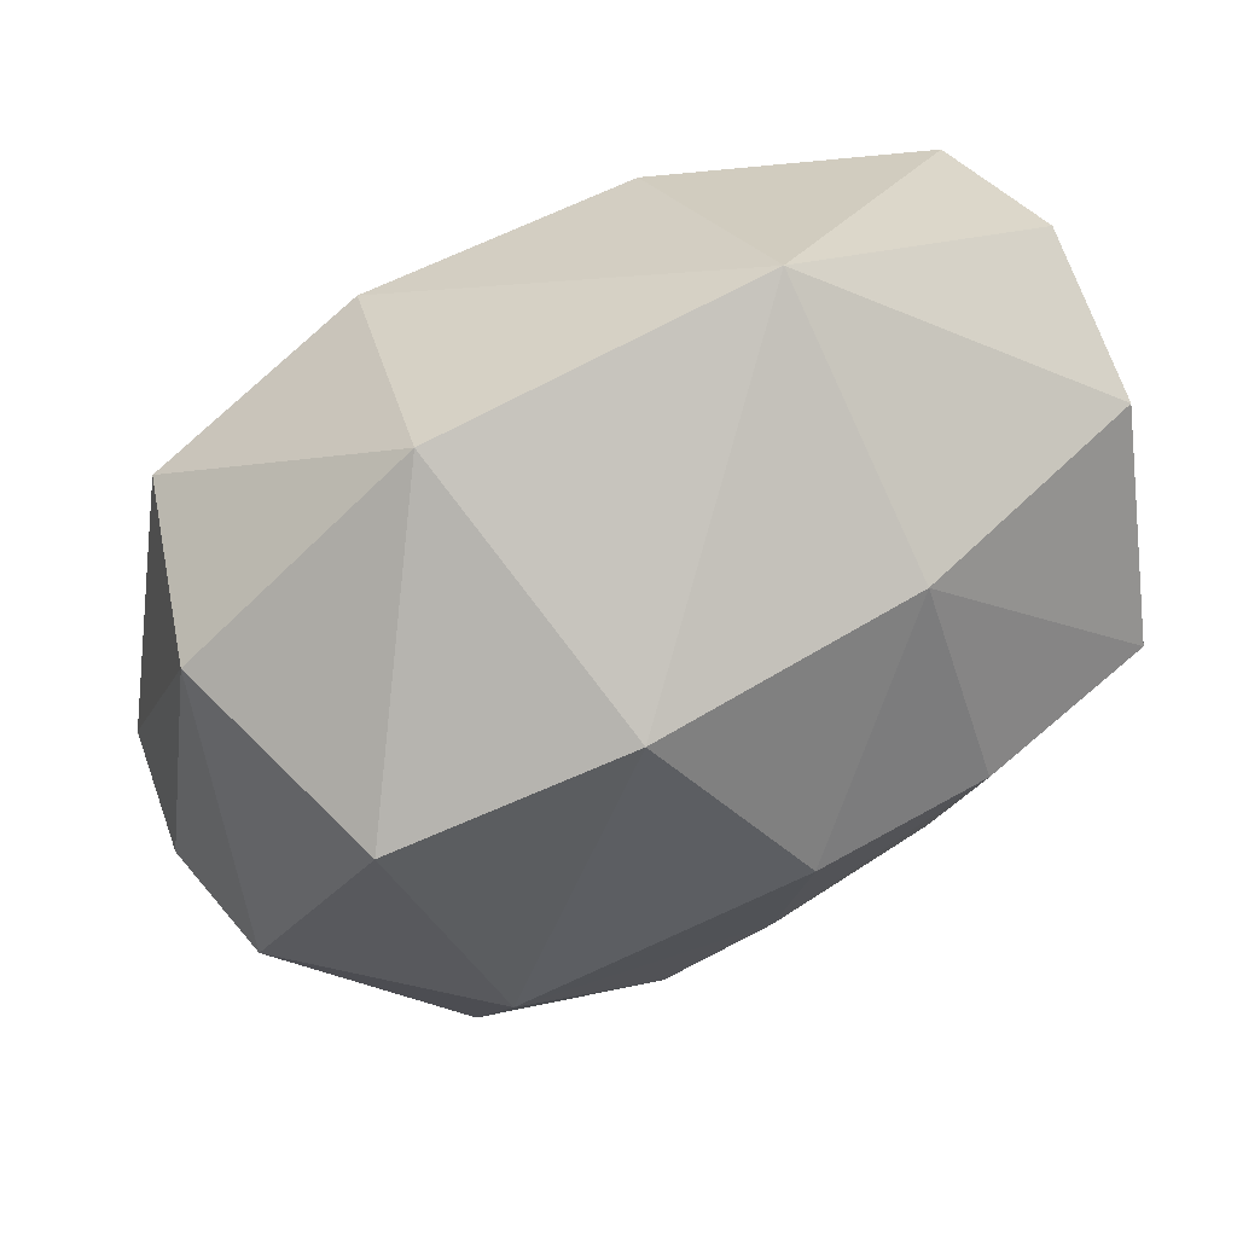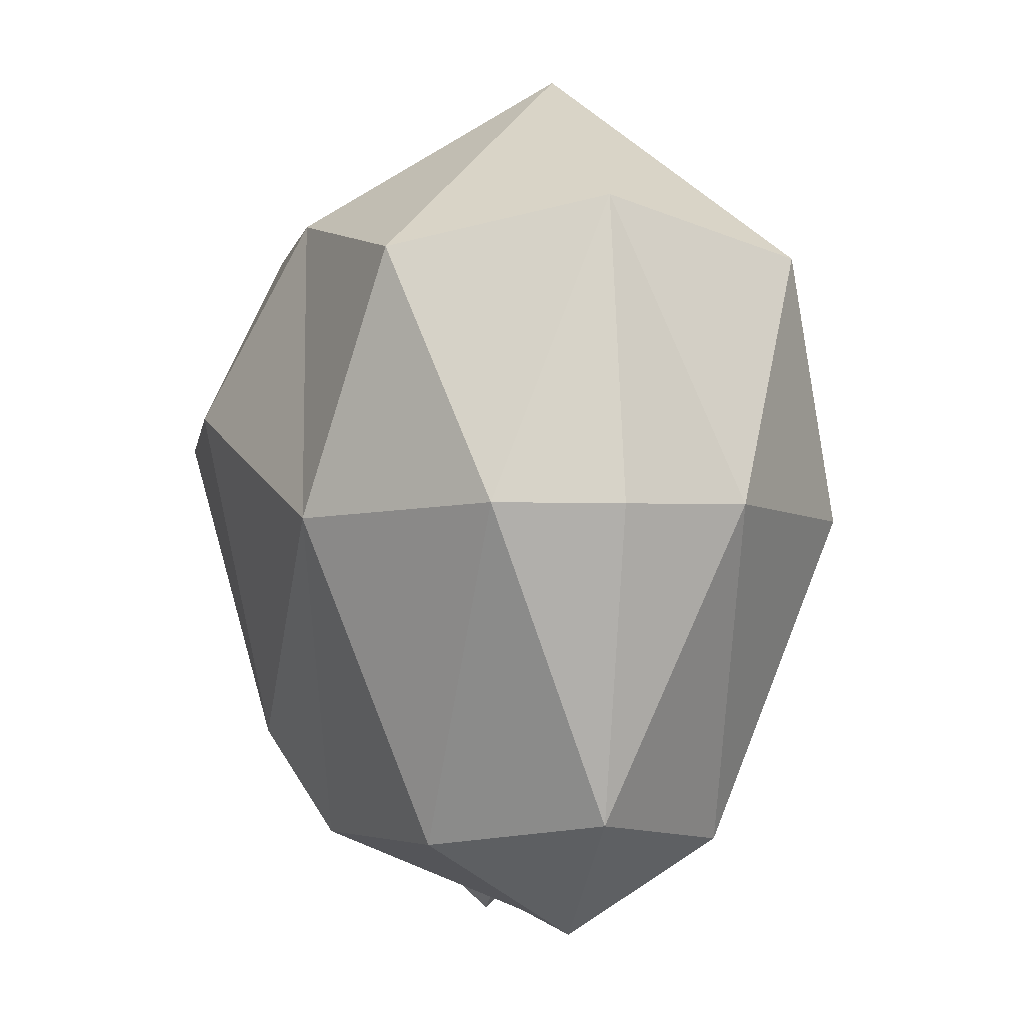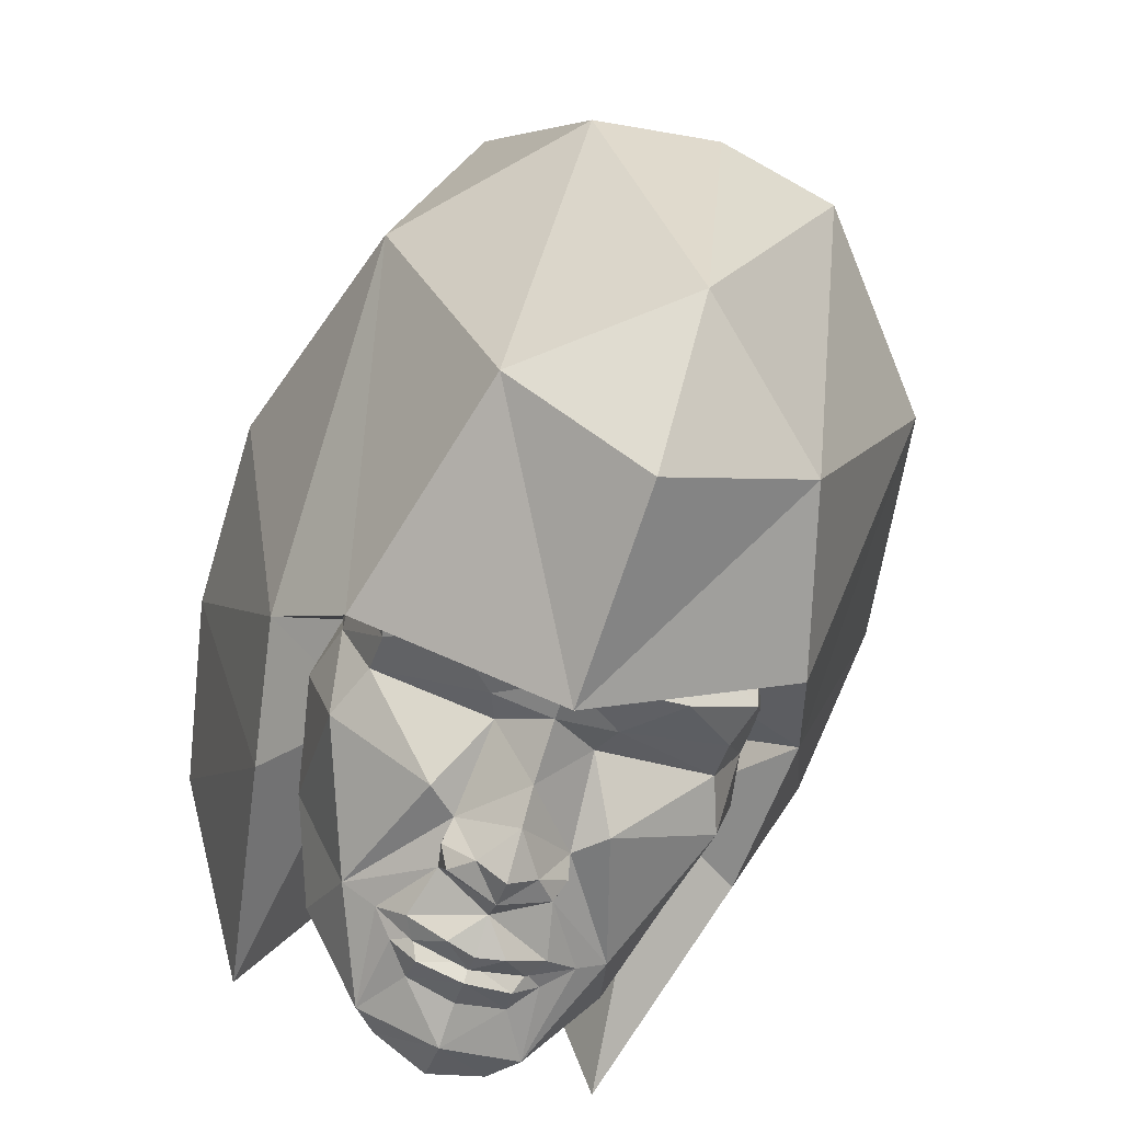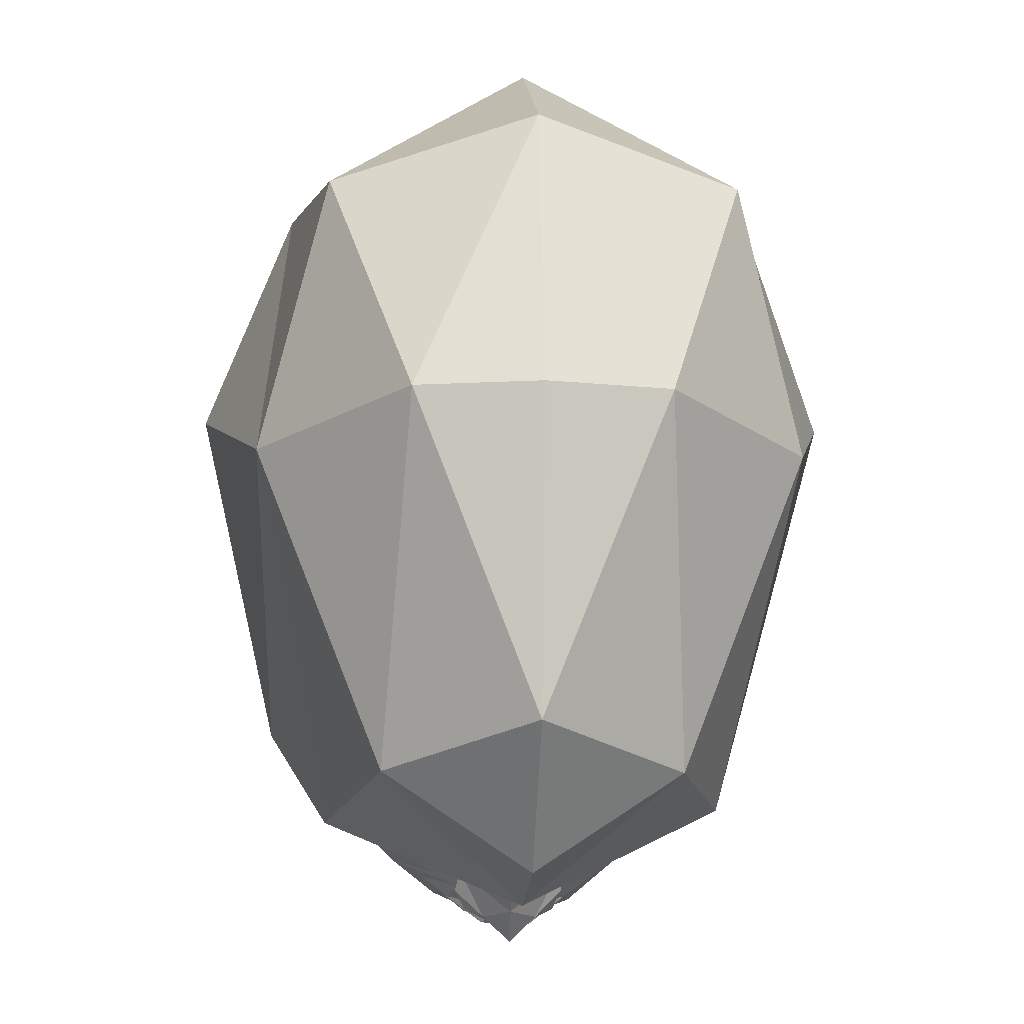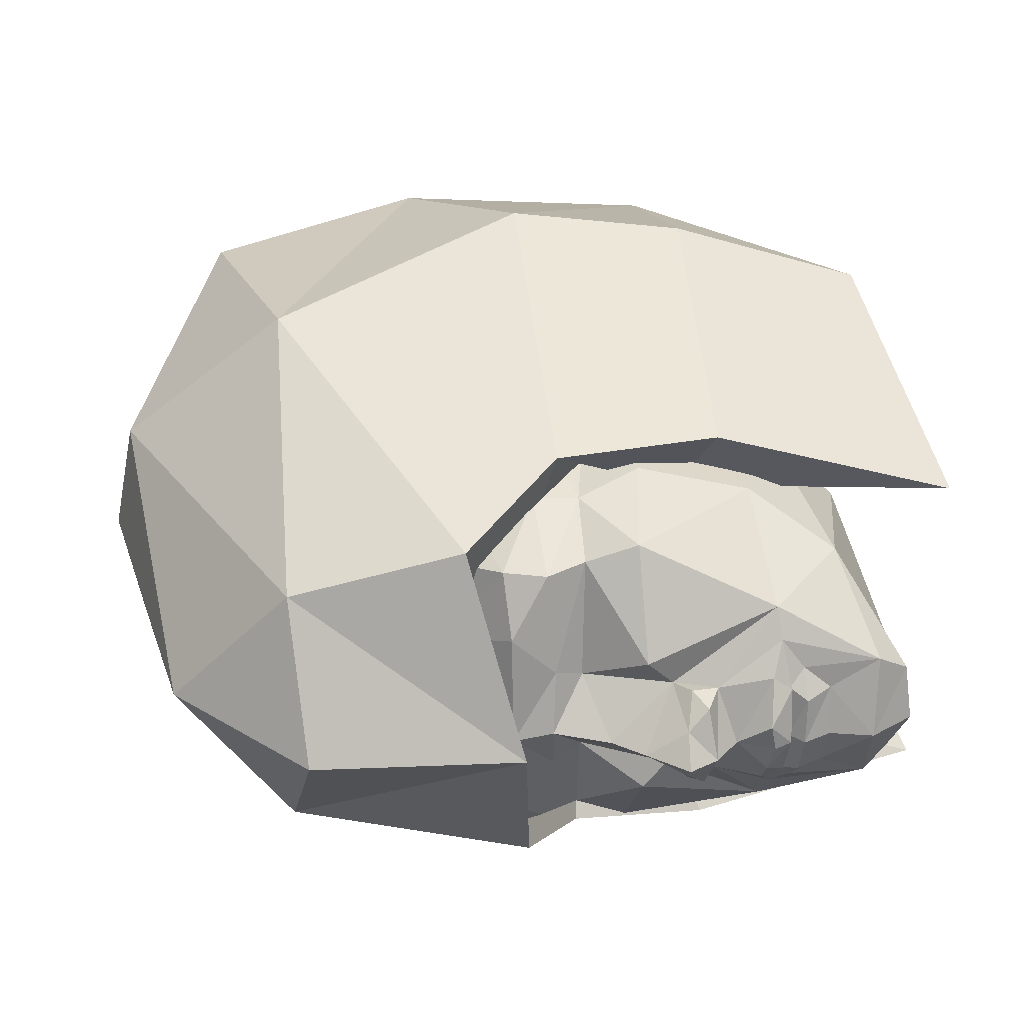
<metadata>
{"format":"obj","ext":"obj","renderer":"f3d","projection":"perspective","resolution":1024,"background":"white","views":[{"elev":61.2,"azim":152.0,"up":"+Z"},{"elev":-3.3,"azim":78.4,"up":"+Z"},{"elev":-72.8,"azim":72.1,"up":"+Z"},{"elev":-18.0,"azim":88.0,"up":"+Z"},{"elev":37.0,"azim":177.5,"up":"+Y"}]}
</metadata>
<code>
o HUM_HEAD_BABE4
v 0.198 -0.06189 0.1001
v -0.0453 -0.003509 0.1265
v 0.2054 0.004419 -0.0755
v -0.001725 0.02725 -0.05091
v 0.07338 0.07356 0.0483
v 0.07934 -0.02643 0.1122
v -0.02825 -0.002856 0.03284
v 0.02208 -0.0287 -0.05994
v 0.006899 0.0308 -0.08756
v 0.1658 -0.04269 0.04782
v -0.02425 -0.0262 -0.08827
v 0.09835 -0.05488 -0.0818
v -0.05029 -0.06101 -0.04243
v -0.02669 -0.093 0.04431
v 0.1467 0.001352 0.1646
v 0.1946 0.06803 0.1009
v 0.06451 0.05654 -0.02183
v 0.09051 0.002889 -0.1116
v 0.06749 -0.05578 -0.02253
v -0.008797 -0.00212 0.05976
v -0.0534 0.05581 -0.0417
v -0.03144 0.08599 0.04543
v 0.1647 0.04187 0.0487
v 0.1711 0.0181 -0.0491
v 0.06954 -0.08292 -0.05002
v 0.07805 0.07739 -0.04894
v 0.02161 4.3e-05 -0.1019
v 0.08098 0.000531 -0.09572
v 0.03811 0.000538 -0.1159
v 0.007857 -0.02611 -0.05794
v 0.003434 -0.0152 -0.08926
v 0.02227 -0.01362 -0.08941
v 0.002613 0.01571 -0.08907
v 0.006462 0.02641 -0.05761
v 0.02151 0.01518 -0.08923
v 0.1005 -0.07132 0.01512
v 0.09082 -0.06808 0.0375
v 0.09834 -0.08514 0.04044
v 0.02367 0.02417 -0.06391
v -0.008872 0.01293 -0.08234
v -0.005537 0.02395 -0.05412
v 0.0124 0.0245 -0.05639
v -0.004019 -0.02559 -0.05444
v -0.008034 -0.01443 -0.08251
v 0.01392 -0.02505 -0.05671
v 0.09541 0.07003 0.01697
v 0.1035 0.08009 0.0296
v 0.008129 0.01362 -0.08729
v 0.008955 -0.01396 -0.08754
v 0.02497 -0.02564 -0.06022
v 0.09623 0.08324 0.04255
v -0.01326 0.04508 -0.05853
v 0.02054 0.02928 -0.05958
v 0.1085 0.06602 -0.08287
v 0.007941 -0.03 -0.08795
v -5.5e-05 -0.02849 -0.05127
v 0.09283 -0.1077 0.05617
v 0.07866 0.02174 0.1128
v 0.002832 -0.05099 0.00518
v 0.08713 0.107 0.05751
v 0.16 0.003446 -0.1128
v 0.08814 -0.06313 -0.08383
v 0.05998 0.04986 0.03811
v 0.1715 -0.01589 -0.04946
v 0.2262 -0.03479 0.02085
v 0.2169 0.003527 0.1151
v 0.03461 -0.001709 0.09653
v 0.1022 0.000615 -0.05511
v 0.05276 0.05879 -0.07173
v 0.2241 0.04347 0.02134
v 0.174 -0.0839 0.01833
v 0.1241 0.07967 0.118
v 0.06123 -0.05296 0.03706
v 0.1283 -0.07746 0.117
v -0.03712 -0.001097 -0.09072
v 0.03954 0.06485 0.0263
v 0.04001 0.05094 0.0217
v 0.1694 0.0897 0.01942
v 0.1679 -0.04322 -0.08311
v 0.1223 -0.05626 0.06404
v -0.04247 0.04548 0.1073
v 0.04152 -0.001463 0.168
v -0.04037 -0.05059 0.109
v 0.1789 0.000749 0.05648
v 0.1208 0.05415 0.06532
v 0.08915 0.06603 0.03914
v 0.01167 -0.008958 -0.1049
v 0.1654 0.05009 -0.08253
v 0.1721 0.04757 0.006713
v 0.1734 -0.04694 0.005732
v 0.1898 -1e-05 0.007129
v 0.09679 0.05594 -0.08052
v 0.004347 -0.000212 -0.09868
v 0.01935 0.02601 -0.08195
v 0.07526 -0.07633 0.04617
v 0.04129 -0.05421 0.02063
v 0.04117 -0.06825 0.02494
v -0.01198 -0.04735 -0.05937
v 0.05417 -0.05865 -0.07267
v 0.001634 0.04698 0.006282
v 0.004637 -0.01757 -0.09578
v 0.02003 -0.02545 -0.08217
v 0.000258 -0.01499 -0.09908
v 0.1055 -0.08145 0.02741
v 0.107 -0.0748 0.02737
v 0.09901 -0.07897 0.04225
v 0.1427 0.04345 -0.05521
v 0.1439 -0.01954 0.08589
v -0.02349 -0.000727 -0.09984
v 0.1439 -0.04187 -0.0561
v 0.01106 0.008655 -0.1052
v 0.1434 0.01674 0.08627
v -0.006087 -0.01201 -0.0791
v 0.09419 0.000689 -0.09899
v 0.09706 0.07705 0.04421
v 0.1019 0.0734 0.02936
v 0.04307 -0.06072 0.00338
v -0.006739 0.009759 -0.07896
v 0.07456 0.06649 0.04964
v 0.03888 0.07394 0.1186
v 0.07626 -0.06925 0.04771
v 0.04287 -0.07627 0.1177
v 0.003745 0.01653 -0.09542
v 0.03038 0.02144 0.07957
v 0.04225 0.01761 -0.09156
v 0.003977 -0.000198 -0.1026
v 0.03658 0.04528 -0.02142
v 0.02455 0.07552 -0.03686
v 0.04283 -0.01711 -0.09178
v -0.03505 0.01647 -0.08592
v 0.06994 0.05237 -0.07158
v 0.07113 0.01545 -0.0834
v 0.0506 0.02672 -0.0931
v 0.07125 -0.05179 -0.07281
v 0.0522 -0.06694 -0.04078
v 0.06532 -0.06045 0.01225
v 0.07146 -0.01437 -0.0837
v 0.05066 -0.02643 -0.09354
v 0.04158 0.05786 0.01077
v 0.06393 0.06404 0.01351
v 0.152 0.01603 -0.06445
v 0.1184 -0.02269 -0.07372
v 0.06346 -0.04293 0.0821
v 0.03114 -0.02655 0.07858
v 0.02771 0.01711 -0.09428
v 0.004414 0.01668 -0.09479
v -0.0249 0.02434 -0.09071
v 0.0724 -0.0619 -0.05053
v 0.02803 -0.01705 -0.09455
v -0.009283 -0.000578 -0.09812
v 0.03148 0.01585 -0.1031
v 0.03177 -0.01543 -0.1034
v 0.00972 -0.04095 -0.08238
v -0.03772 -0.001347 -0.06549
v 0.2319 0.004519 0.02063
v 0.1525 -0.01393 -0.06476
v -0.001106 0.0141 -0.09875
v -0.009123 0.01485 -0.09283
v 0.039 -0.04603 -0.02199
v 0.05113 -0.07265 0.03595
v 0.01406 -0.03198 -0.05298
v 0.01217 0.03106 -0.05257
v -0.02047 -0.03258 -0.006629
v 0.06246 0.03857 0.08289
v 0.05062 0.06585 -0.03948
v 0.008199 0.0398 -0.08146
v 0.0494 0.06925 0.0374
v -0.02122 0.02828 -0.006035
v 0.1178 0.02397 -0.07318
v 0.02888 0.000296 -0.1106
v 0.03846 -0.008754 -0.1072
v 0.03647 -0.01869 -0.09766
v 0.07083 0.0613 -0.04893
v 0.03828 0.009618 -0.107
v 0.1208 0.04799 -0.06168
v 0.1221 -0.04691 -0.06278
v -0.000484 -0.000316 -0.1026
v -0.007662 -0.0159 -0.09374
v -0.03239 -0.01877 -0.08396
v 0.05015 0.06263 0.0395
v 0.05172 -0.06607 0.03818
v 0.1736 0.001038 -0.05145
v 0.009957 0.02112 -0.09517
v -1.2e-05 -0.02467 -0.07637
v -0.001514 0.02367 -0.07606
v 0.1425 0.0616 0.008158
v 0.1442 -0.06187 0.006877
v 0.1758 -0.019 0.05538
v 0.03654 0.0188 -0.09727
v 0.01142 -0.02137 -0.09551
v 0.0255 -0.07428 -0.05638
v 0.03256 -0.1062 0.05013
v 0.08747 -0.06253 -0.05174
v 0.0151 -0.05934 -0.04167
v 0.01572 -0.002511 0.08499
v 0.02999 0.1028 0.05174
v 0.09531 -0.03474 -0.09147
v 0.09441 0.03597 -0.09068
v 0.01365 0.05699 -0.04054
v 0.0859 0.06251 -0.05019
v 0.1752 0.01826 0.05577
v 0.08134 -0.001798 0.1149
v 0.06243 0.000334 -0.1008
v 0.1454 -0.001912 0.08784
v 0.08944 -0.06831 0.006028
v 0.00531 -0.01756 -0.09515
v 0.1862 0.01908 0.00714
v 0.1518 0.000973 -0.06663
v 0.08796 0.067 0.007413
v 0.001278 -0.0234 -0.09229
v 0.1867 -0.01807 0.006755
v -0.00035 0.022 -0.09108
v 0.0825 0.0523 -0.07858
v 0.004376 0.03982 0.02382
v 0.08379 -0.05122 -0.0798
v 0.1158 0.000646 -0.07641
v 0.1346 0.000911 -0.07277
v 0.0095 -3.2e-05 -0.1056
v 0.07998 0.0198 -0.08794
v 0.08046 -0.01803 -0.08913
v 0.0214 -0.01135 -0.08248
v 0.005402 -0.04428 0.023
v 0.1103 -0.05518 -0.04369
v 0.1087 0.05542 -0.04222
v 0.05171 0.000465 -0.1074
v 0.02081 0.01071 -0.08234
f 31 32 30
f 31 30 32
f 33 32 31
f 33 35 32
f 34 35 33
f 39 33 35
f 34 39 35
f 39 34 33
f 41 42 48
f 42 41 40
f 49 45 43
f 43 45 49
f 40 48 49
f 41 48 40
f 42 40 48
f 44 49 43
f 40 49 44
f 44 43 49
f 32 50 30
f 30 50 32
f 70 3 88
f 71 57 25
f 164 63 214
f 224 200 46
f 214 7 124
f 98 59 163
f 8 53 226
f 4 56 113
f 144 7 222
f 63 164 85
f 154 168 52
f 114 142 197
f 117 194 135
f 194 153 99
f 20 159 13
f 14 122 83
f 20 13 14
f 14 13 191
f 74 15 82
f 70 155 3
f 16 15 66
f 72 82 15
f 22 81 120
f 14 83 20
f 88 61 18
f 79 71 62
f 54 18 68
f 62 18 79
f 22 20 81
f 20 21 127
f 78 26 60
f 20 22 21
f 22 128 21
f 58 112 85
f 223 36 193
f 89 207 24
f 224 46 186
f 13 159 191
f 62 68 18
f 68 17 26
f 21 128 127
f 153 138 99
f 198 169 114
f 134 138 137
f 131 132 133
f 203 125 132
f 203 137 129
f 187 36 223
f 80 108 6
f 187 80 36
f 117 135 136
f 106 105 36
f 160 136 95
f 209 173 140
f 63 85 86
f 86 115 119
f 51 209 140
f 209 51 47
f 116 115 46
f 166 147 52
f 165 199 139
f 162 161 4
f 4 9 162
f 54 26 78
f 68 26 54
f 226 221 8
f 123 101 221
f 109 158 150
f 9 4 185
f 56 161 55
f 4 161 56
f 14 191 192
f 192 122 14
f 6 204 202
f 195 7 144
f 117 59 194
f 222 73 144
f 22 196 128
f 196 22 120
f 88 3 61
f 65 79 3
f 62 71 25
f 68 62 25
f 86 119 63
f 214 63 77
f 91 182 24
f 12 142 176
f 70 66 155
f 71 74 57
f 65 66 1
f 1 66 15
f 67 6 202
f 124 7 195
f 68 25 19
f 69 166 199
f 69 133 166
f 78 70 88
f 70 16 66
f 71 79 65
f 71 65 1
f 78 60 72
f 72 15 16
f 80 143 73
f 121 37 73
f 71 1 74
f 74 1 15
f 98 163 154
f 178 11 109
f 119 180 63
f 140 5 51
f 63 180 77
f 140 165 139
f 78 72 16
f 78 16 70
f 79 18 61
f 79 61 3
f 37 80 73
f 80 37 36
f 120 81 82
f 81 20 2
f 83 122 82
f 81 2 82
f 83 82 2
f 83 2 20
f 108 80 10
f 64 211 90
f 23 85 112
f 46 85 186
f 86 85 46
f 46 115 86
f 87 27 190
f 27 111 183
f 88 54 78
f 54 88 18
f 89 23 201
f 186 85 23
f 188 10 90
f 10 80 187
f 90 211 188
f 201 207 89
f 200 173 209
f 219 213 198
f 55 184 56
f 11 178 210
f 94 162 9
f 221 226 123
f 38 95 136
f 95 38 106
f 96 73 222
f 121 73 181
f 136 97 117
f 181 73 96
f 179 98 154
f 98 11 153
f 193 205 148
f 197 215 220
f 168 100 52
f 199 100 139
f 101 87 190
f 126 87 101
f 102 55 161
f 101 55 102
f 103 177 93
f 206 103 93
f 104 38 205
f 106 38 105
f 105 38 104
f 105 104 36
f 121 106 37
f 37 106 36
f 107 89 24
f 114 169 216
f 6 108 204
f 10 188 108
f 109 179 75
f 109 147 158
f 64 90 110
f 142 156 176
f 218 27 87
f 126 218 87
f 112 201 23
f 108 188 204
f 206 93 184
f 146 185 93
f 197 220 114
f 114 219 198
f 116 51 115
f 115 51 5
f 47 51 116
f 46 47 116
f 96 59 117
f 117 97 96
f 113 118 4
f 93 185 184
f 119 115 5
f 167 119 5
f 120 72 60
f 120 82 72
f 95 106 121
f 95 121 160
f 122 57 74
f 122 74 82
f 111 123 183
f 9 123 94
f 124 164 214
f 58 124 67
f 145 166 125
f 225 174 125
f 126 123 111
f 123 126 101
f 26 17 127
f 128 196 26
f 128 26 127
f 171 225 129
f 149 129 153
f 154 52 130
f 75 130 109
f 69 131 133
f 173 165 140
f 28 203 132
f 131 219 132
f 133 125 166
f 132 125 133
f 99 138 134
f 148 215 193
f 135 194 99
f 99 134 148
f 136 205 38
f 205 136 148
f 134 137 220
f 203 28 137
f 129 137 138
f 129 138 153
f 139 100 77
f 77 76 139
f 5 140 167
f 139 76 140
f 24 208 141
f 107 24 141
f 216 169 141
f 217 216 141
f 6 143 80
f 144 6 67
f 143 6 144
f 73 143 144
f 145 27 183
f 29 170 174
f 9 185 146
f 212 147 9
f 109 130 147
f 147 130 52
f 99 148 135
f 136 135 148
f 27 149 190
f 171 170 29
f 178 103 210
f 178 177 103
f 151 170 145
f 189 151 145
f 170 152 149
f 172 129 149
f 55 149 153
f 11 55 153
f 179 154 75
f 75 154 130
f 65 155 66
f 65 3 155
f 156 64 110
f 182 208 24
f 93 157 146
f 150 158 177
f 212 158 147
f 158 212 157
f 25 159 19
f 136 160 97
f 97 181 96
f 161 8 102
f 53 8 161
f 162 94 53
f 161 162 53
f 163 7 154
f 7 163 222
f 58 164 124
f 85 164 58
f 69 199 165
f 165 173 69
f 145 9 166
f 9 147 166
f 76 167 140
f 77 180 76
f 154 7 168
f 214 168 7
f 175 169 92
f 175 141 169
f 170 149 27
f 27 145 170
f 152 170 171
f 172 171 129
f 152 171 172
f 149 152 172
f 173 131 69
f 173 200 213
f 170 151 174
f 174 151 189
f 107 141 175
f 107 224 186
f 176 156 110
f 187 223 110
f 158 157 177
f 177 157 93
f 178 150 177
f 178 109 150
f 11 179 109
f 98 179 11
f 180 119 167
f 180 167 76
f 160 121 181
f 97 160 181
f 64 208 182
f 64 182 91
f 145 183 9
f 123 9 183
f 184 113 56
f 184 185 113
f 185 4 118
f 113 185 118
f 23 89 186
f 186 89 107
f 187 90 10
f 110 90 187
f 204 188 84
f 211 84 188
f 125 189 145
f 174 189 125
f 190 149 55
f 101 190 55
f 191 159 25
f 192 191 25
f 192 25 57
f 57 122 192
f 223 193 12
f 12 193 215
f 59 98 194
f 194 98 153
f 124 195 67
f 195 144 67
f 60 196 120
f 196 60 26
f 197 142 12
f 215 197 12
f 92 169 198
f 92 198 213
f 199 52 100
f 166 52 199
f 92 200 224
f 213 200 92
f 84 201 204
f 201 84 207
f 202 204 58
f 202 58 67
f 171 29 225
f 225 29 174
f 204 201 112
f 204 112 58
f 36 104 205
f 205 193 36
f 210 103 206
f 206 184 55
f 24 207 91
f 84 91 207
f 156 208 64
f 156 216 217
f 209 46 200
f 209 47 46
f 55 11 210
f 210 206 55
f 91 211 64
f 211 91 84
f 157 212 146
f 212 9 146
f 213 219 131
f 173 213 131
f 100 168 214
f 214 77 100
f 134 220 215
f 134 215 148
f 156 142 216
f 142 114 216
f 217 208 156
f 141 208 217
f 218 126 111
f 27 218 111
f 219 114 28
f 28 132 219
f 28 114 220
f 220 137 28
f 221 102 8
f 101 102 221
f 222 163 59
f 59 96 222
f 176 223 12
f 176 110 223
f 92 224 175
f 224 107 175
f 225 125 203
f 225 203 129
f 226 53 94
f 226 94 123

</code>
